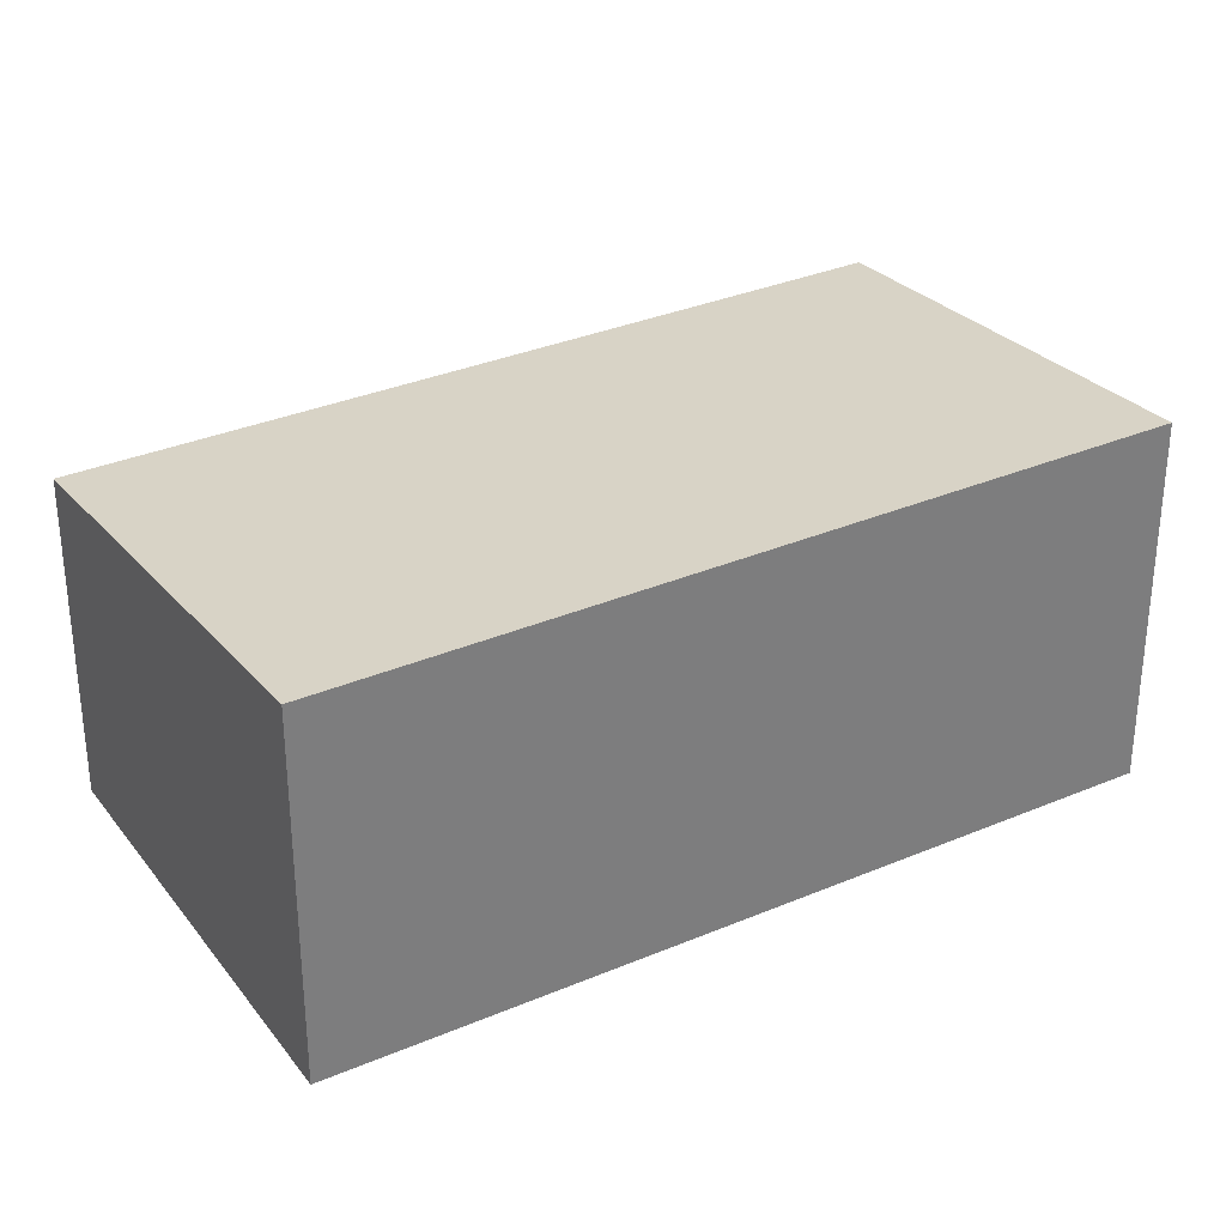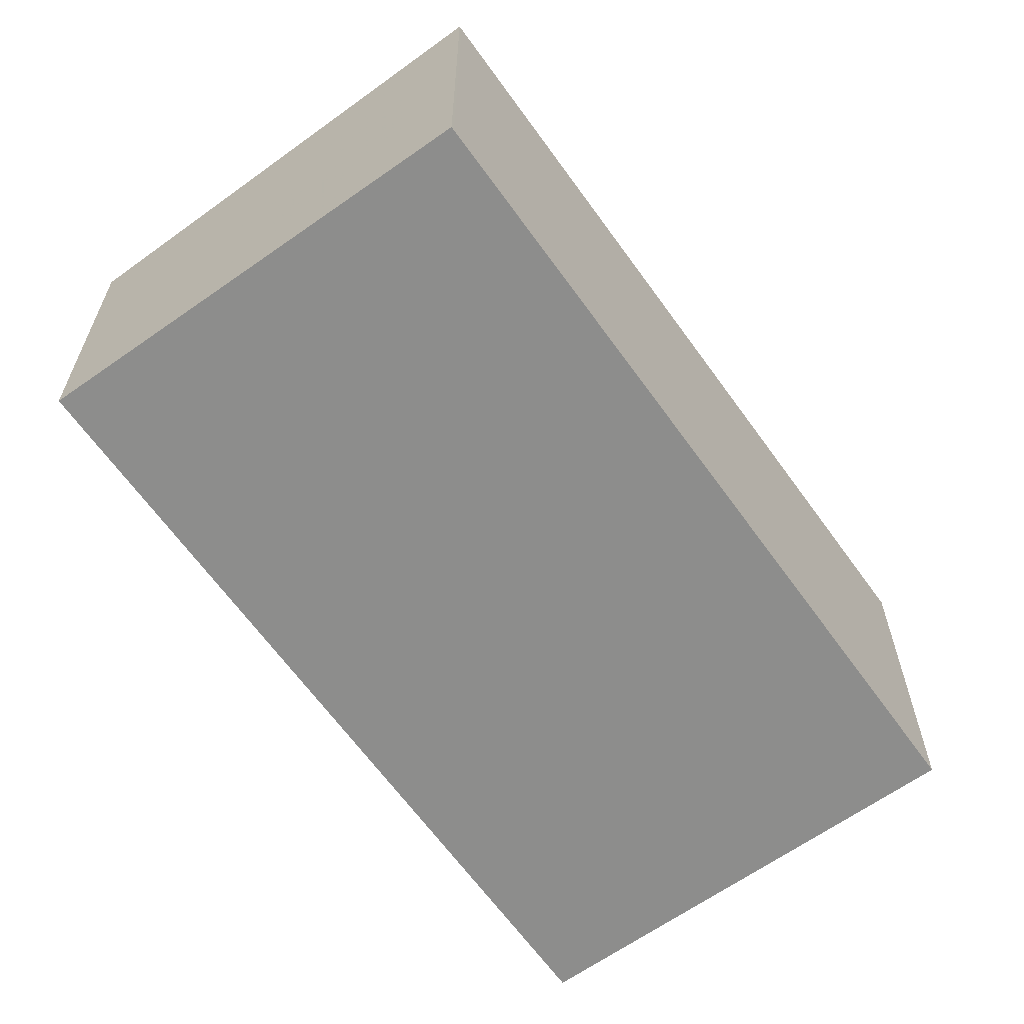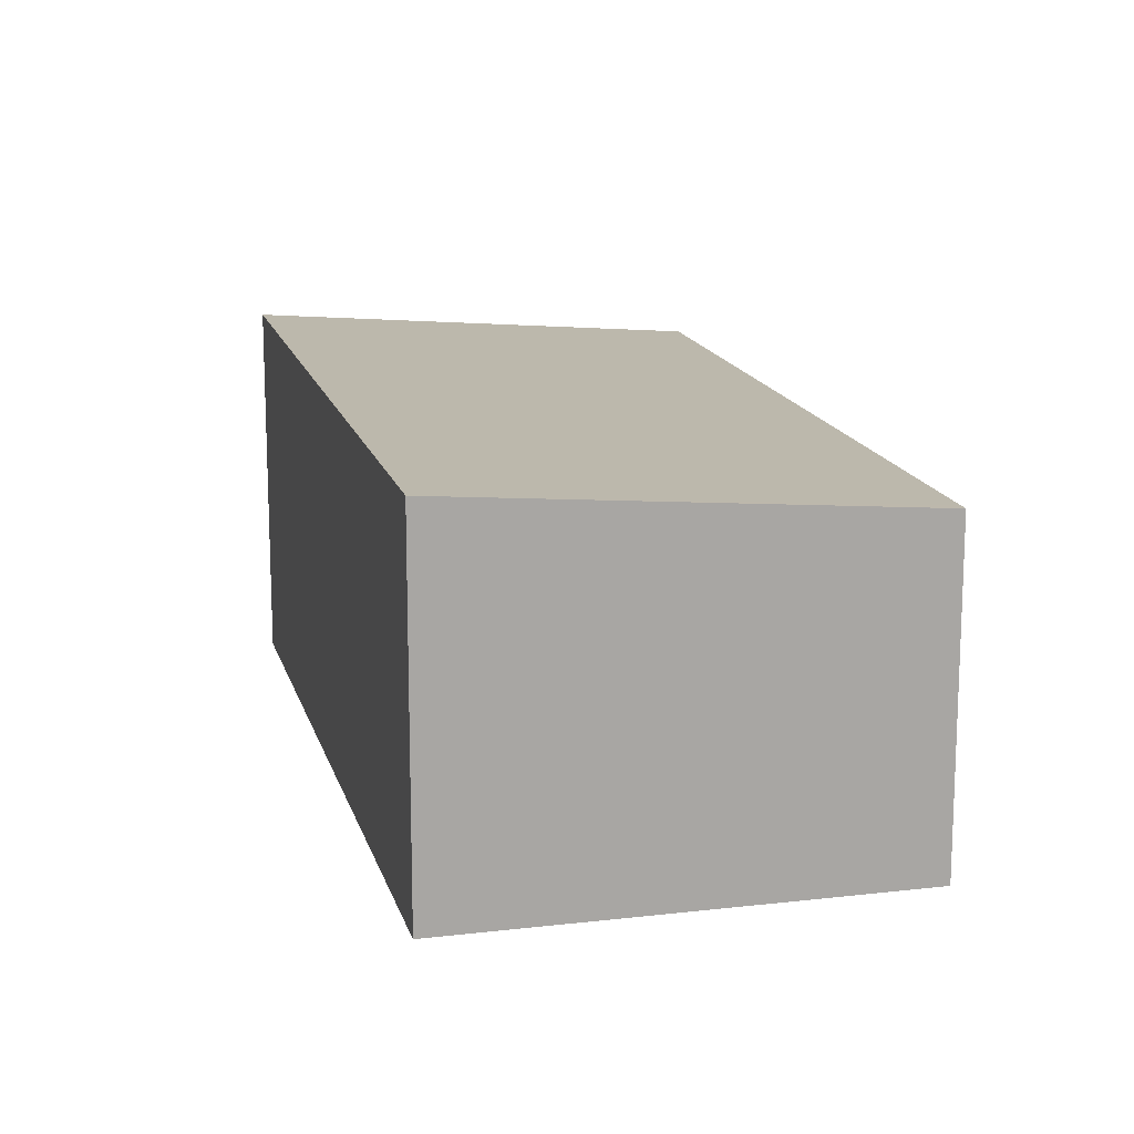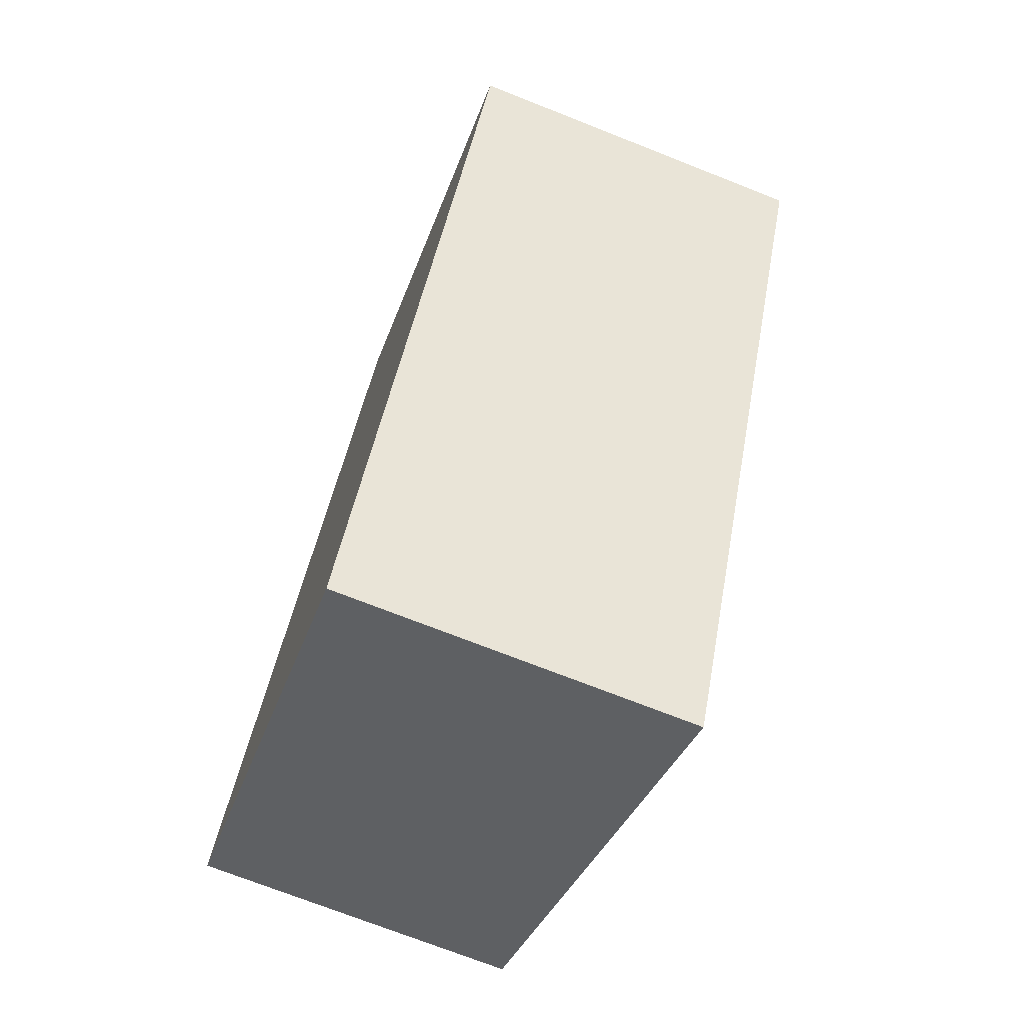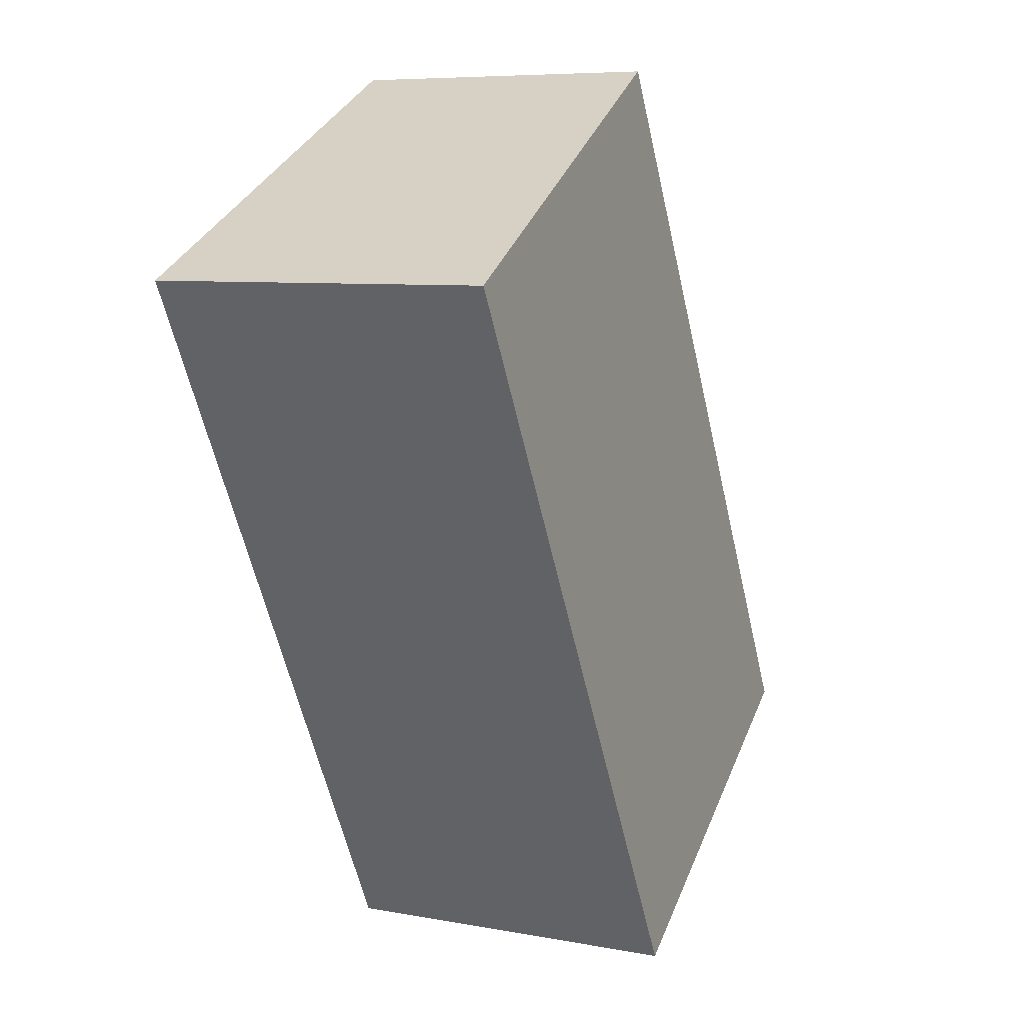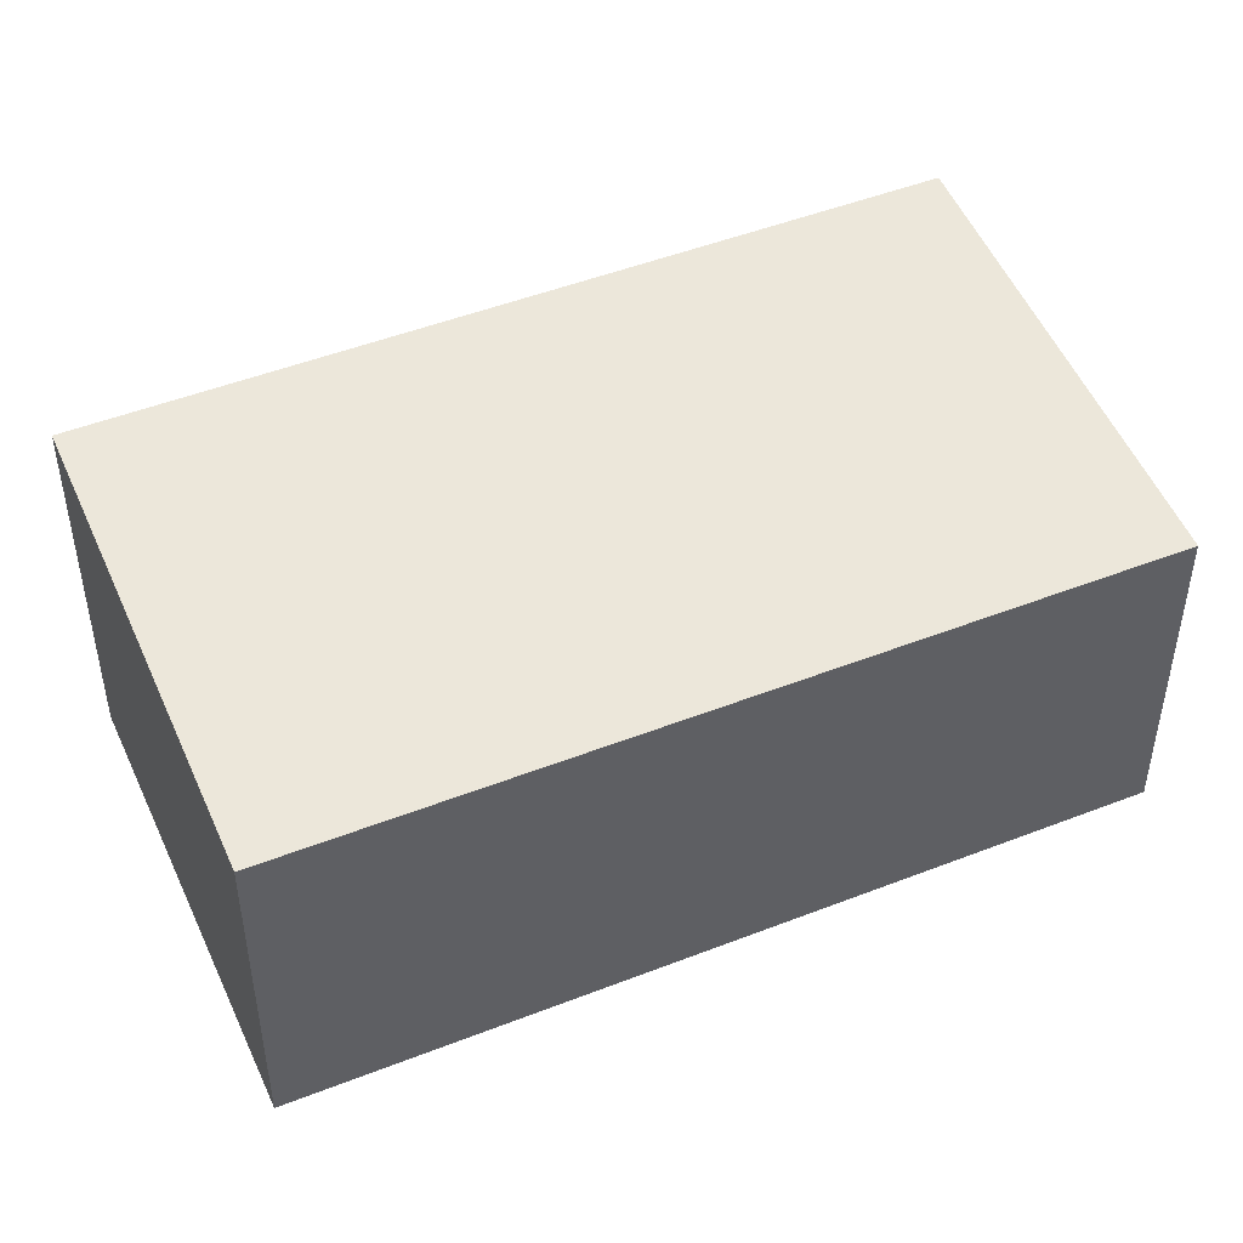
<metadata>
{"format":"obj","ext":"obj","renderer":"f3d","projection":"perspective","resolution":1024,"background":"white","views":[{"elev":32.5,"azim":-93.1,"up":"+Z"},{"elev":-64.4,"azim":-116.9,"up":"+Z"},{"elev":15.4,"azim":13.6,"up":"+Z"},{"elev":-72.5,"azim":-111.5,"up":"+Y"},{"elev":7.4,"azim":-61.9,"up":"+Y"},{"elev":48.5,"azim":93.9,"up":"+Z"}]}
</metadata>
<code>
v 244.4 -1899 2.617
v 247.4 -1898 2.343
v 250.1 -1903 2.349
v 247.2 -1904 2.624
v 247.3 -1904 2.618
v 244.5 -1899 2.612
v 244.5 -1899 2.612
v 244.5 -1899 2.617
v 247.4 -1898 2.343
v 247.6 -1904 2.586
v 244.9 -1899 2.58
v 244.8 -1899 2.58
v 250.1 -1903 2.351
v 247.4 -1898 2.344
v 247.3 -1898 2.344
v 250.1 -1903 2.351
v 247.6 -1904 2.586
v 250.1 -1903 2.349
v 247.2 -1904 2.618
v 247.2 -1904 2.624
v 244.5 -1899 2.612
v 244.4 -1899 2.617
v 244.4 -1899 -4.441e-16
v 244.5 -1899 0
v 247.4 -1898 2.343
v 247.4 -1898 2.343
v 247.4 -1898 0
v 247.4 -1898 0
v 250.1 -1903 2.351
v 250.1 -1903 2.349
v 250.1 -1903 0
v 250.1 -1903 0
v 247.2 -1904 2.624
v 247.2 -1904 2.624
v 247.2 -1904 0
v 247.2 -1904 -4.441e-16
v 247.2 -1904 2.624
v 247.3 -1904 2.618
v 247.3 -1904 4.441e-16
v 247.2 -1904 0
v 244.8 -1899 2.58
v 244.5 -1899 2.612
v 244.5 -1899 0
v 244.8 -1899 4.441e-16
v 244.4 -1899 2.617
v 244.5 -1899 2.617
v 244.5 -1899 4.441e-16
v 244.4 -1899 -4.441e-16
v 250.1 -1903 2.349
v 247.4 -1898 2.343
v 247.4 -1898 0
v 250.1 -1903 -4.441e-16
v 247.3 -1904 2.618
v 247.6 -1904 2.586
v 247.6 -1904 0
v 247.3 -1904 4.441e-16
v 247.3 -1898 2.344
v 244.8 -1899 2.58
v 244.8 -1899 4.441e-16
v 247.3 -1898 0
v 247.6 -1904 2.586
v 250.1 -1903 2.351
v 250.1 -1903 0
v 247.6 -1904 0
v 247.4 -1898 2.343
v 247.3 -1898 2.344
v 247.3 -1898 0
v 247.4 -1898 0
v 250.1 -1903 2.349
v 250.1 -1903 2.349
v 250.1 -1903 -4.441e-16
v 250.1 -1903 0
v 244.5 -1899 2.617
v 247.2 -1904 2.624
v 247.2 -1904 -4.441e-16
v 244.5 -1899 4.441e-16
v 244.4 -1899 0
v 247.4 -1898 0
v 250.1 -1903 0
v 247.2 -1904 0
f 15 2 9 14
f 8 1 6 7
f 20 8 7 19
f 16 14 9 18
f 19 7 11 17
f 11 7 6 12
f 17 11 14 16
f 14 11 12 15
f 16 13 10 17
f 18 3 13 16
f 19 5 4 20
f 17 10 5 19
f 22 23 24 21
f 26 27 28 25
f 30 31 32 29
f 34 35 36 33
f 38 39 40 37
f 42 43 44 41
f 46 47 48 45
f 50 51 52 49
f 54 55 56 53
f 58 59 60 57
f 62 63 64 61
f 66 67 68 65
f 70 71 72 69
f 74 75 76 73
f 78 79 80 77

</code>
